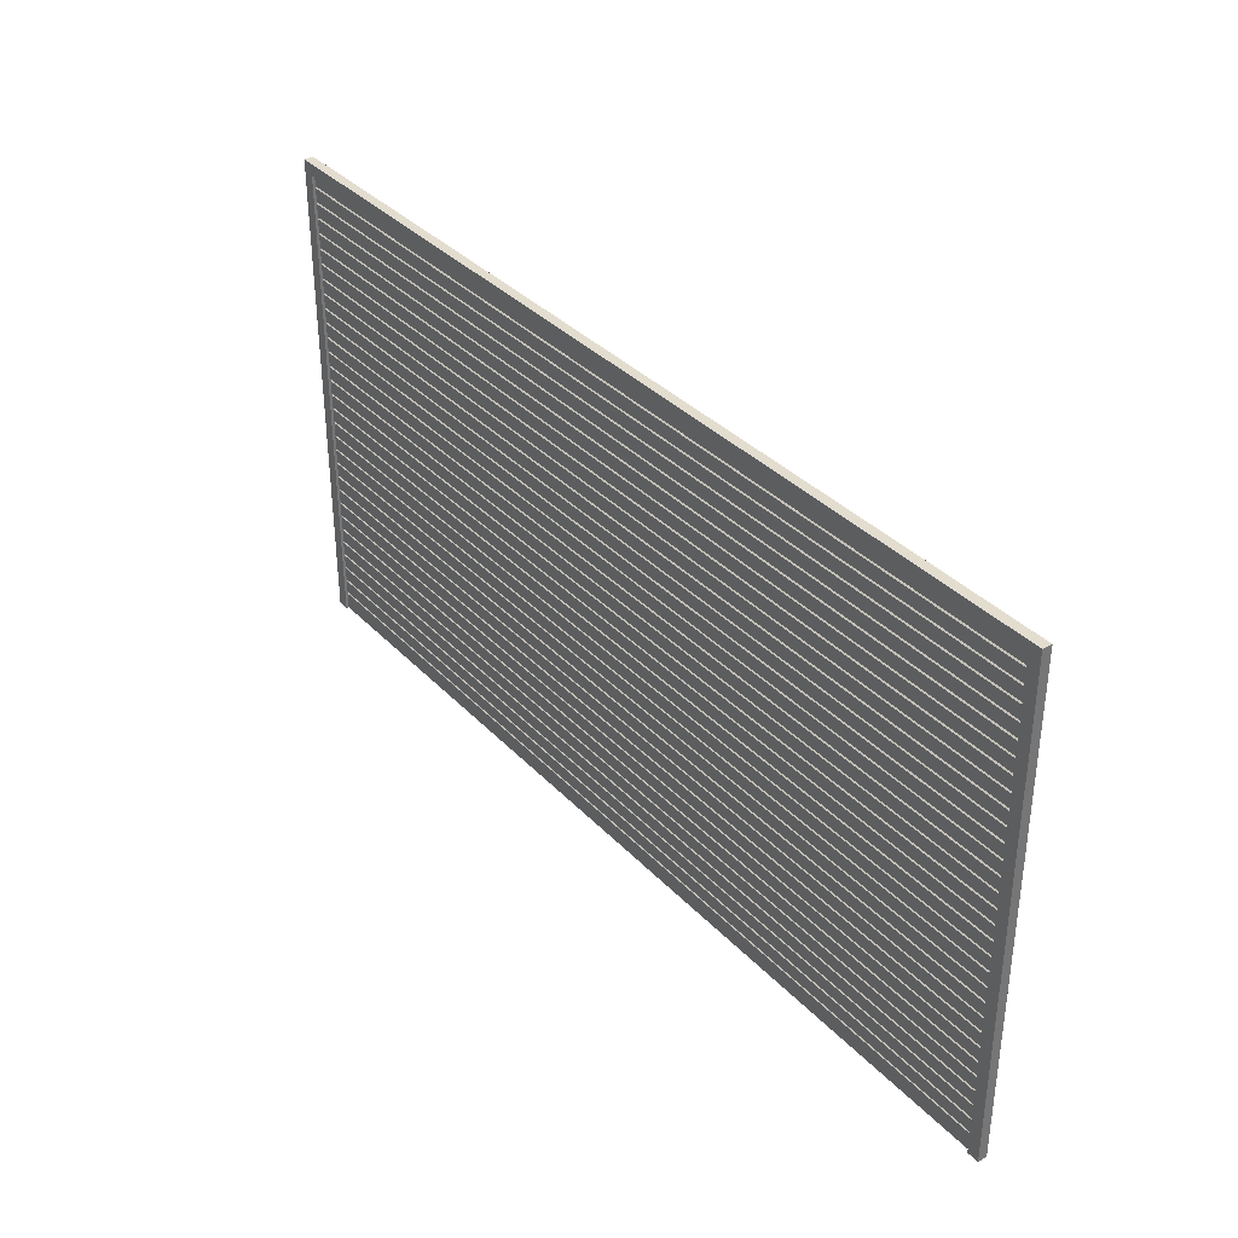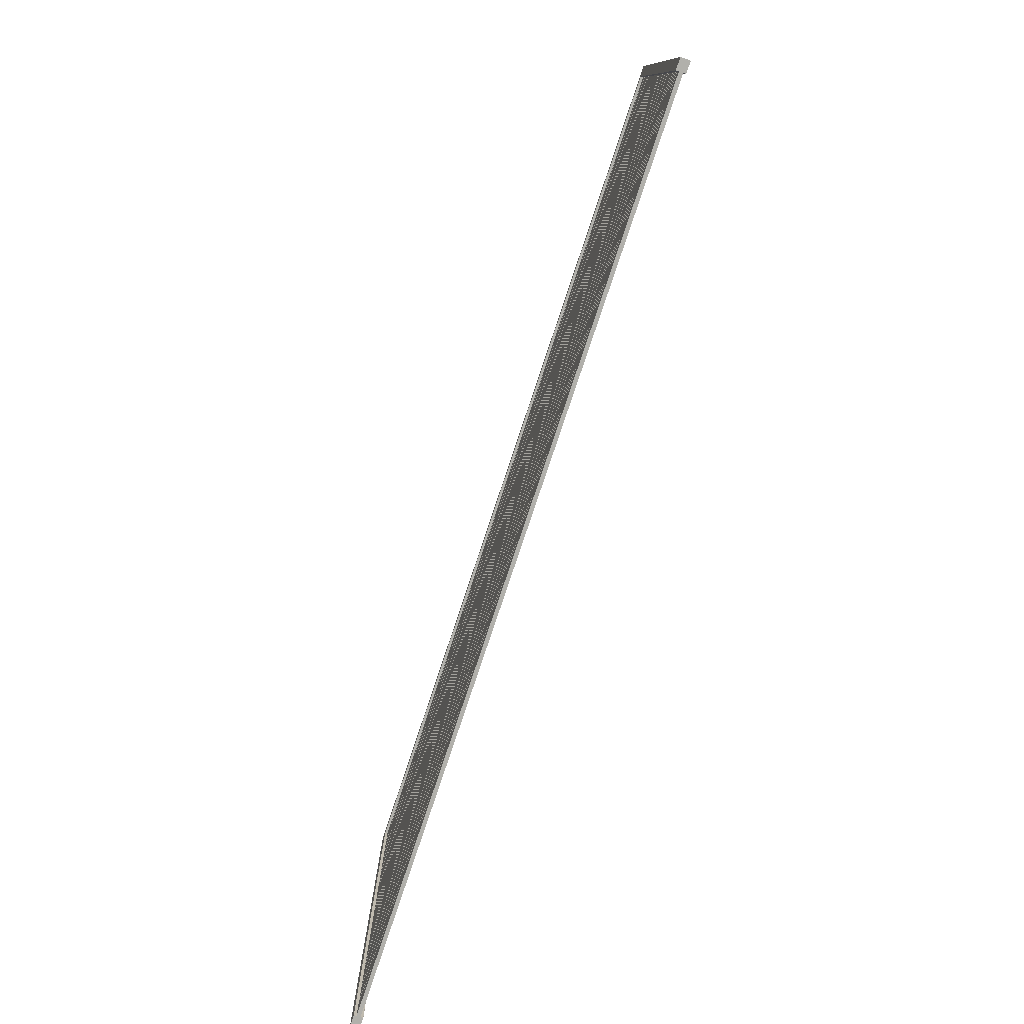
<metadata>
{"format":"obj","ext":"obj","renderer":"f3d","projection":"perspective","resolution":1024,"background":"white","views":[{"elev":35.6,"azim":-126.9,"up":"+Y"},{"elev":-78.4,"azim":-108.4,"up":"+Y"}]}
</metadata>
<code>
v  -88.77 -42.25 0.374
v  -88.77 -47.25 0.374
v  88.77 -47.25 0.374
v  88.77 -42.25 0.374
v  -88.77 -42.17 0.03427
v  88.77 -42.17 0.03427
v  -88.77 -40.74 0.03427
v  88.77 -40.74 0.03427
v  -88.77 -40.74 -0.159
v  88.77 -40.74 -0.159
v  -88.77 -40.93 -0.374
v  88.77 -40.93 -0.374
v  -88.77 -43.51 -0.374
v  88.77 -43.51 -0.374
v  -88.77 -43.7 -0.159
v  88.77 -43.7 -0.159
v  -88.77 -43.9 -0.374
v  88.77 -43.9 -0.374
v  -88.77 -47.25 -0.374
v  88.77 -47.25 -0.374
v  -88.77 -37.75 -0.1586
v  -88.77 -37.56 -0.374
v  88.77 -37.56 -0.374
v  88.77 -37.75 -0.1586
v  -88.77 -37.95 -0.374
v  88.77 -37.95 -0.374
v  -88.77 -40.52 -0.374
v  88.77 -40.52 -0.374
v  -88.77 -40.72 -0.159
v  88.77 -40.72 -0.159
v  -88.77 -40.72 0.03427
v  88.77 -40.72 0.03427
v  -88.77 -41.53 0.03427
v  88.77 -41.53 0.03427
v  -88.77 -41.53 0.374
v  88.77 -41.53 0.374
v  -88.77 -36.3 0.374
v  88.77 -36.3 0.374
v  -88.77 -36.22 0.03427
v  88.77 -36.22 0.03427
v  -88.77 -34.79 0.03424
v  88.77 -34.79 0.03424
v  -88.77 -34.79 -0.1591
v  88.77 -34.79 -0.1591
v  -88.77 -34.98 -0.374
v  88.77 -34.98 -0.374
v  -88.77 -31.8 -0.1586
v  -88.77 -31.6 -0.374
v  88.77 -31.6 -0.374
v  88.77 -31.8 -0.1586
v  -88.77 -31.99 -0.374
v  88.77 -31.99 -0.374
v  -88.77 -34.57 -0.374
v  88.77 -34.57 -0.374
v  -88.77 -34.76 -0.1591
v  88.77 -34.76 -0.1591
v  -88.77 -34.76 0.03424
v  88.77 -34.76 0.03424
v  -88.77 -35.57 0.03427
v  88.77 -35.57 0.03427
v  -88.77 -35.57 0.374
v  88.77 -35.57 0.374
v  -88.77 -30.34 0.374
v  88.77 -30.34 0.374
v  -88.77 -30.27 0.03424
v  88.77 -30.27 0.03424
v  -88.77 -28.83 0.03424
v  88.77 -28.83 0.03424
v  -88.77 -28.83 -0.1591
v  88.77 -28.83 -0.1591
v  -88.77 -29.03 -0.374
v  88.77 -29.03 -0.374
v  -88.77 -25.84 -0.1586
v  -88.77 -25.65 -0.374
v  88.77 -25.65 -0.374
v  88.77 -25.84 -0.1586
v  -88.77 -26.04 -0.374
v  88.77 -26.04 -0.374
v  -88.77 -28.61 -0.374
v  88.77 -28.61 -0.374
v  -88.77 -28.81 -0.1591
v  88.77 -28.81 -0.1591
v  -88.77 -28.81 0.03424
v  88.77 -28.81 0.03424
v  -88.77 -29.62 0.03424
v  88.77 -29.62 0.03424
v  -88.77 -29.62 0.374
v  88.77 -29.62 0.374
v  -88.77 -24.39 0.374
v  88.77 -24.39 0.374
v  -88.77 -24.31 0.03424
v  88.77 -24.31 0.03424
v  -88.77 -22.88 0.03425
v  88.77 -22.88 0.03425
v  -88.77 -22.88 -0.1591
v  88.77 -22.88 -0.1591
v  -88.77 -23.07 -0.374
v  88.77 -23.07 -0.374
v  -88.77 -19.88 -0.1586
v  -88.77 -19.69 -0.374
v  88.77 -19.69 -0.374
v  88.77 -19.88 -0.1586
v  -88.77 -20.08 -0.374
v  88.77 -20.08 -0.374
v  -88.77 -22.65 -0.374
v  88.77 -22.65 -0.374
v  -88.77 -22.85 -0.1591
v  88.77 -22.85 -0.1591
v  -88.77 -22.85 0.03425
v  88.77 -22.85 0.03425
v  -88.77 -23.66 0.03425
v  88.77 -23.66 0.03425
v  -88.77 -23.66 0.374
v  88.77 -23.66 0.374
v  -88.77 -18.43 0.374
v  88.77 -18.43 0.374
v  -88.77 -18.35 0.03427
v  88.77 -18.35 0.03427
v  -88.77 -16.92 0.03427
v  88.77 -16.92 0.03427
v  -88.77 -16.92 -0.159
v  88.77 -16.92 -0.159
v  -88.77 -17.11 -0.374
v  88.77 -17.11 -0.374
v  -88.77 -13.93 -0.1586
v  -88.77 -13.73 -0.374
v  88.77 -13.73 -0.374
v  88.77 -13.93 -0.1586
v  -88.77 -14.12 -0.374
v  88.77 -14.12 -0.374
v  -88.77 -16.7 -0.374
v  88.77 -16.7 -0.374
v  -88.77 -16.89 -0.159
v  88.77 -16.89 -0.159
v  -88.77 -16.89 0.03427
v  88.77 -16.89 0.03427
v  -88.77 -17.7 0.03427
v  88.77 -17.7 0.03427
v  -88.77 -17.7 0.374
v  88.77 -17.7 0.374
v  -88.77 -12.48 0.374
v  88.77 -12.48 0.374
v  -88.77 -12.4 0.03427
v  88.77 -12.4 0.03427
v  -88.77 -10.96 0.03427
v  88.77 -10.96 0.03427
v  -88.77 -10.96 -0.159
v  88.77 -10.96 -0.159
v  -88.77 -11.16 -0.374
v  88.77 -11.16 -0.374
v  -88.77 -7.972 -0.1586
v  -88.77 -7.777 -0.374
v  88.77 -7.777 -0.374
v  88.77 -7.972 -0.1586
v  -88.77 -8.167 -0.374
v  88.77 -8.167 -0.374
v  -88.77 -10.74 -0.374
v  88.77 -10.74 -0.374
v  -88.77 -10.94 -0.159
v  88.77 -10.94 -0.159
v  -88.77 -10.94 0.03427
v  88.77 -10.94 0.03427
v  -88.77 -11.75 0.03427
v  88.77 -11.75 0.03427
v  -88.77 -11.75 0.374
v  88.77 -11.75 0.374
v  -88.77 -6.519 0.374
v  88.77 -6.519 0.374
v  -88.77 -6.441 0.03427
v  88.77 -6.441 0.03427
v  -88.77 -5.007 0.03427
v  88.77 -5.007 0.03427
v  -88.77 -5.007 -0.159
v  88.77 -5.007 -0.159
v  -88.77 -5.202 -0.374
v  88.77 -5.202 -0.374
v  -88.77 -2.015 -0.1586
v  -88.77 -1.821 -0.374
v  88.77 -1.821 -0.374
v  88.77 -2.015 -0.1586
v  -88.77 -2.211 -0.374
v  88.77 -2.211 -0.374
v  -88.77 -4.785 -0.374
v  88.77 -4.785 -0.374
v  -88.77 -4.98 -0.159
v  88.77 -4.98 -0.159
v  -88.77 -4.98 0.03427
v  88.77 -4.98 0.03427
v  -88.77 -5.79 0.03427
v  88.77 -5.79 0.03427
v  -88.77 -5.79 0.374
v  88.77 -5.79 0.374
v  -88.77 -0.5625 0.374
v  88.77 -0.5624 0.374
v  -88.77 -0.4845 0.03427
v  88.77 -0.4844 0.03427
v  -88.77 0.9491 0.03427
v  88.77 0.9492 0.03427
v  -88.77 0.9491 -0.159
v  88.77 0.9492 -0.159
v  -88.77 0.754 -0.374
v  88.77 0.754 -0.374
v  -88.77 3.941 -0.1586
v  -88.77 4.136 -0.374
v  88.77 4.136 -0.374
v  88.77 3.941 -0.1586
v  -88.77 3.746 -0.374
v  88.77 3.746 -0.374
v  -88.77 1.171 -0.374
v  88.77 1.171 -0.374
v  -88.77 0.9759 -0.159
v  88.77 0.976 -0.159
v  -88.77 0.9759 0.03427
v  88.77 0.976 0.03427
v  -88.77 0.1663 0.03427
v  88.77 0.1664 0.03427
v  -88.77 0.1663 0.374
v  88.77 0.1664 0.374
v  -88.77 5.394 0.374
v  88.77 5.394 0.374
v  -88.77 5.472 0.03427
v  88.77 5.472 0.03427
v  -88.77 6.905 0.03427
v  88.77 6.905 0.03427
v  -88.77 6.905 -0.159
v  88.77 6.905 -0.159
v  -88.77 6.71 -0.374
v  88.77 6.71 -0.374
v  -88.77 9.897 -0.1586
v  -88.77 10.09 -0.374
v  88.77 10.09 -0.374
v  88.77 9.897 -0.1586
v  -88.77 9.702 -0.374
v  88.77 9.702 -0.374
v  -88.77 7.127 -0.374
v  88.77 7.127 -0.374
v  -88.77 6.932 -0.159
v  88.77 6.932 -0.159
v  -88.77 6.932 0.03427
v  88.77 6.932 0.03427
v  -88.77 6.123 0.03427
v  88.77 6.123 0.03427
v  -88.77 6.123 0.374
v  88.77 6.123 0.374
v  -88.77 11.35 0.374
v  88.77 11.35 0.374
v  -88.77 11.43 0.03424
v  88.77 11.43 0.03424
v  -88.77 12.86 0.03424
v  88.77 12.86 0.03424
v  -88.77 12.86 -0.1591
v  88.77 12.86 -0.1591
v  -88.77 12.67 -0.374
v  88.77 12.67 -0.374
v  -88.77 15.85 -0.1586
v  -88.77 16.05 -0.374
v  88.77 16.05 -0.374
v  88.77 15.85 -0.1586
v  -88.77 15.66 -0.374
v  88.77 15.66 -0.374
v  -88.77 13.08 -0.374
v  88.77 13.08 -0.374
v  -88.77 12.89 -0.1591
v  88.77 12.89 -0.1591
v  -88.77 12.89 0.03424
v  88.77 12.89 0.03424
v  -88.77 12.08 0.03424
v  88.77 12.08 0.03424
v  -88.77 12.08 0.374
v  88.77 12.08 0.374
v  -88.77 17.31 0.374
v  88.77 17.31 0.374
v  -88.77 17.38 0.03424
v  88.77 17.38 0.03424
v  -88.77 18.82 0.03424
v  88.77 18.82 0.03424
v  -88.77 18.82 -0.1591
v  88.77 18.82 -0.1591
v  -88.77 18.62 -0.374
v  88.77 18.62 -0.374
v  -88.77 21.81 -0.1586
v  -88.77 22 -0.374
v  88.77 22 -0.374
v  88.77 21.81 -0.1586
v  -88.77 21.61 -0.374
v  88.77 21.61 -0.374
v  -88.77 19.04 -0.374
v  88.77 19.04 -0.374
v  -88.77 18.84 -0.1591
v  88.77 18.84 -0.1591
v  -88.77 18.84 0.03424
v  88.77 18.84 0.03424
v  -88.77 18.04 0.03424
v  88.77 18.04 0.03424
v  -88.77 18.04 0.374
v  88.77 18.04 0.374
v  -88.77 23.26 0.374
v  88.77 23.26 0.374
v  -88.77 23.34 0.03427
v  88.77 23.34 0.03427
v  -88.77 24.77 0.03427
v  88.77 24.77 0.03427
v  -88.77 24.77 -0.159
v  88.77 24.77 -0.159
v  -88.77 24.58 -0.374
v  88.77 24.58 -0.374
v  -88.77 27.77 -0.1586
v  -88.77 27.96 -0.374
v  88.77 27.96 -0.374
v  88.77 27.77 -0.1586
v  -88.77 27.57 -0.374
v  88.77 27.57 -0.374
v  -88.77 25 -0.374
v  88.77 25 -0.374
v  -88.77 24.8 -0.159
v  88.77 24.8 -0.159
v  -88.77 24.8 0.03428
v  88.77 24.8 0.03428
v  -88.77 23.99 0.03428
v  88.77 23.99 0.03428
v  -88.77 23.99 0.374
v  88.77 23.99 0.374
v  -88.77 29.22 0.374
v  88.77 29.22 0.374
v  -88.77 29.3 0.03428
v  88.77 29.3 0.03428
v  -88.77 30.73 0.03428
v  88.77 30.73 0.03428
v  -88.77 30.73 -0.159
v  88.77 30.73 -0.159
v  -88.77 30.54 -0.374
v  88.77 30.54 -0.374
v  -88.77 33.72 -0.1586
v  -88.77 33.92 -0.374
v  88.77 33.92 -0.374
v  88.77 33.72 -0.1586
v  -88.77 33.53 -0.374
v  88.77 33.53 -0.374
v  -88.77 30.95 -0.374
v  88.77 30.95 -0.374
v  -88.77 30.76 -0.159
v  88.77 30.76 -0.159
v  -88.77 30.76 0.03428
v  88.77 30.76 0.03428
v  -88.77 29.95 0.03428
v  88.77 29.95 0.03428
v  -88.77 29.95 0.374
v  88.77 29.95 0.374
v  -88.77 35.18 0.374
v  88.77 35.18 0.374
v  -88.77 35.25 0.03428
v  88.77 35.25 0.03428
v  -88.77 36.69 0.03428
v  88.77 36.69 0.03428
v  -88.77 36.69 -0.159
v  88.77 36.69 -0.159
v  -88.77 36.49 -0.374
v  88.77 36.49 -0.374
v  -88.77 45.81 -0.374
v  -88.77 46 -0.374
v  88.77 46 -0.374
v  88.77 45.81 -0.374
v  -88.77 45.61 -0.159
v  88.77 45.61 -0.159
v  -88.77 45.42 -0.374
v  88.77 45.42 -0.374
v  -88.77 42.84 -0.374
v  88.77 42.84 -0.374
v  -88.77 42.65 -0.159
v  88.77 42.65 -0.159
v  -88.77 42.65 0.03429
v  88.77 42.65 0.03429
v  -88.77 41.84 0.03429
v  88.77 41.84 0.03429
v  -88.77 41.84 0.374
v  88.77 41.84 0.374
v  -88.77 46 0.374
v  88.77 46 0.374
v  -88.77 39.66 -0.1586
v  -88.77 39.86 -0.374
v  88.77 39.86 -0.374
v  88.77 39.66 -0.1586
v  -88.77 39.47 -0.374
v  88.77 39.47 -0.374
v  -88.77 36.89 -0.374
v  88.77 36.89 -0.374
v  -88.77 36.7 -0.159
v  88.77 36.7 -0.159
v  -88.77 36.7 0.03428
v  88.77 36.7 0.03428
v  -88.77 35.89 0.03428
v  88.77 35.89 0.03428
v  -88.77 35.89 0.374
v  88.77 35.89 0.374
v  -88.77 41.12 0.374
v  88.77 41.12 0.374
v  -88.77 41.19 0.03428
v  88.77 41.19 0.03428
v  -88.77 42.63 0.03428
v  88.77 42.63 0.03428
v  -88.77 42.63 -0.159
v  88.77 42.63 -0.159
v  -88.77 42.43 -0.374
v  88.77 42.43 -0.374
g wall_planks
f 1 2 3 4
f 5 1 4 6
f 7 5 6 8
f 9 7 8 10
f 11 9 10 12
f 13 11 12 14
f 15 13 14 16
f 17 15 16 18
f 19 17 18 20
f 19 20 3 2
f 3 20 18 16
f 4 3 16 14
f 6 4 14 12
f 6 12 10 8
f 5 7 9 11
f 5 11 13 1
f 17 19 2 15
f 15 2 1 13
f 21 22 23 24
f 25 21 24 26
f 27 25 26 28
f 29 27 28 30
f 31 29 30 32
f 33 31 32 34
f 35 33 34 36
f 37 35 36 38
f 39 37 38 40
f 41 39 40 42
f 43 41 42 44
f 45 43 44 46
f 45 46 23 22
f 38 36 34 32
f 38 32 30 28
f 28 26 24 38
f 38 24 23 40
f 40 23 46 44
f 40 44 42
f 39 41 43 45
f 39 45 22 37
f 21 25 27 37
f 33 35 37 31
f 29 31 37 27
f 22 21 37
f 47 48 49 50
f 51 47 50 52
f 53 51 52 54
f 55 53 54 56
f 57 55 56 58
f 59 57 58 60
f 61 59 60 62
f 63 61 62 64
f 65 63 64 66
f 67 65 66 68
f 69 67 68 70
f 71 69 70 72
f 71 72 49 48
f 64 62 60 58
f 64 58 56 54
f 54 52 50 64
f 64 50 49 66
f 66 49 72 70
f 66 70 68
f 65 67 69 71
f 65 71 48 63
f 47 51 53 63
f 59 61 63 57
f 55 57 63 53
f 48 47 63
f 73 74 75 76
f 77 73 76 78
f 79 77 78 80
f 81 79 80 82
f 83 81 82 84
f 85 83 84 86
f 87 85 86 88
f 89 87 88 90
f 91 89 90 92
f 93 91 92 94
f 95 93 94 96
f 97 95 96 98
f 97 98 75 74
f 90 88 86 84
f 90 84 82 80
f 80 78 76 90
f 90 76 75 92
f 92 75 98 96
f 92 96 94
f 91 93 95 97
f 91 97 74 89
f 73 77 79 89
f 85 87 89 83
f 81 83 89 79
f 74 73 89
f 99 100 101 102
f 103 99 102 104
f 105 103 104 106
f 107 105 106 108
f 109 107 108 110
f 111 109 110 112
f 113 111 112 114
f 115 113 114 116
f 117 115 116 118
f 119 117 118 120
f 121 119 120 122
f 123 121 122 124
f 123 124 101 100
f 116 114 112 110
f 116 110 108 106
f 106 104 102 116
f 116 102 101 118
f 118 101 124 122
f 118 122 120
f 117 119 121 123
f 117 123 100 115
f 99 103 105 115
f 111 113 115 109
f 107 109 115 105
f 100 99 115
f 125 126 127 128
f 129 125 128 130
f 131 129 130 132
f 133 131 132 134
f 135 133 134 136
f 137 135 136 138
f 139 137 138 140
f 141 139 140 142
f 143 141 142 144
f 145 143 144 146
f 147 145 146 148
f 149 147 148 150
f 149 150 127 126
f 142 140 138 136
f 142 136 134 132
f 132 130 128 142
f 142 128 127 144
f 144 127 150 148
f 144 148 146
f 143 145 147 149
f 143 149 126 141
f 125 129 131 141
f 137 139 141 135
f 133 135 141 131
f 126 125 141
f 151 152 153 154
f 155 151 154 156
f 157 155 156 158
f 159 157 158 160
f 161 159 160 162
f 163 161 162 164
f 165 163 164 166
f 167 165 166 168
f 169 167 168 170
f 171 169 170 172
f 173 171 172 174
f 175 173 174 176
f 175 176 153 152
f 168 166 164 162
f 168 162 160 158
f 158 156 154 168
f 168 154 153 170
f 170 153 176 174
f 170 174 172
f 169 171 173 175
f 169 175 152 167
f 151 155 157 167
f 163 165 167 161
f 159 161 167 157
f 152 151 167
f 177 178 179 180
f 181 177 180 182
f 183 181 182 184
f 185 183 184 186
f 187 185 186 188
f 189 187 188 190
f 191 189 190 192
f 193 191 192 194
f 195 193 194 196
f 197 195 196 198
f 199 197 198 200
f 201 199 200 202
f 201 202 179 178
f 194 192 190 188
f 194 188 186 184
f 184 182 180 194
f 194 180 179 196
f 196 179 202 200
f 196 200 198
f 195 197 199 201
f 195 201 178 193
f 177 181 183 193
f 189 191 193 187
f 185 187 193 183
f 178 177 193
f 203 204 205 206
f 207 203 206 208
f 209 207 208 210
f 211 209 210 212
f 213 211 212 214
f 215 213 214 216
f 217 215 216 218
f 219 217 218 220
f 221 219 220 222
f 223 221 222 224
f 225 223 224 226
f 227 225 226 228
f 227 228 205 204
f 220 218 216 214
f 220 214 212 210
f 210 208 206 220
f 220 206 205 222
f 222 205 228 226
f 222 226 224
f 221 223 225 227
f 221 227 204 219
f 203 207 209 219
f 215 217 219 213
f 211 213 219 209
f 204 203 219
f 229 230 231 232
f 233 229 232 234
f 235 233 234 236
f 237 235 236 238
f 239 237 238 240
f 241 239 240 242
f 243 241 242 244
f 245 243 244 246
f 247 245 246 248
f 249 247 248 250
f 251 249 250 252
f 253 251 252 254
f 253 254 231 230
f 246 244 242 240
f 246 240 238 236
f 236 234 232 246
f 246 232 231 248
f 248 231 254 252
f 248 252 250
f 247 249 251 253
f 247 253 230 245
f 229 233 235 245
f 241 243 245 239
f 237 239 245 235
f 230 229 245
f 255 256 257 258
f 259 255 258 260
f 261 259 260 262
f 263 261 262 264
f 265 263 264 266
f 267 265 266 268
f 269 267 268 270
f 271 269 270 272
f 273 271 272 274
f 275 273 274 276
f 277 275 276 278
f 279 277 278 280
f 279 280 257 256
f 272 270 268 266
f 272 266 264 262
f 262 260 258 272
f 272 258 257 274
f 274 257 280 278
f 274 278 276
f 273 275 277 279
f 273 279 256 271
f 255 259 261 271
f 267 269 271 265
f 263 265 271 261
f 256 255 271
f 281 282 283 284
f 285 281 284 286
f 287 285 286 288
f 289 287 288 290
f 291 289 290 292
f 293 291 292 294
f 295 293 294 296
f 297 295 296 298
f 299 297 298 300
f 301 299 300 302
f 303 301 302 304
f 305 303 304 306
f 305 306 283 282
f 298 296 294 292
f 298 292 290 288
f 288 286 284 298
f 298 284 283 300
f 300 283 306 304
f 300 304 302
f 299 301 303 305
f 299 305 282 297
f 281 285 287 297
f 293 295 297 291
f 289 291 297 287
f 282 281 297
f 307 308 309 310
f 311 307 310 312
f 313 311 312 314
f 315 313 314 316
f 317 315 316 318
f 319 317 318 320
f 321 319 320 322
f 323 321 322 324
f 325 323 324 326
f 327 325 326 328
f 329 327 328 330
f 331 329 330 332
f 331 332 309 308
f 324 322 320 318
f 324 318 316 314
f 314 312 310 324
f 324 310 309 326
f 326 309 332 330
f 326 330 328
f 325 327 329 331
f 325 331 308 323
f 307 311 313 323
f 319 321 323 317
f 315 317 323 313
f 308 307 323
f 333 334 335 336
f 337 333 336 338
f 339 337 338 340
f 341 339 340 342
f 343 341 342 344
f 345 343 344 346
f 347 345 346 348
f 349 347 348 350
f 351 349 350 352
f 353 351 352 354
f 355 353 354 356
f 357 355 356 358
f 357 358 335 334
f 350 348 346 344
f 350 344 342 340
f 340 338 336 350
f 350 336 335 352
f 352 335 358 356
f 352 356 354
f 351 353 355 357
f 351 357 334 349
f 333 337 339 349
f 345 347 349 343
f 341 343 349 339
f 334 333 349
f 359 360 361 362
f 363 359 362 364
f 365 363 364 366
f 367 365 366 368
f 369 367 368 370
f 371 369 370 372
f 373 371 372 374
f 375 373 374 376
f 377 375 376 378
f 377 378 361 360
f 378 376 374 372
f 378 372 370 368
f 368 366 364 378
f 378 364 362 361
f 377 360 359 363
f 363 365 367 377
f 377 367 369 371
f 377 371 373 375
f 379 380 381 382
f 383 379 382 384
f 385 383 384 386
f 387 385 386 388
f 389 387 388 390
f 391 389 390 392
f 393 391 392 394
f 395 393 394 396
f 397 395 396 398
f 399 397 398 400
f 401 399 400 402
f 403 401 402 404
f 403 404 381 380
f 396 394 392 390
f 396 390 388 386
f 386 384 382 396
f 396 382 381 398
f 398 381 404 402
f 398 402 400
f 397 399 401 403
f 397 403 380 395
f 379 383 385 395
f 391 393 395 389
f 387 389 395 385
f 380 379 395
v  -90 -47.25 0.8694
v  -90 -47.25 -0.9087
v  -87.75 -47.25 -0.9087
v  -87.79 -47.25 0.9087
v  -87.75 -47.25 0.8694
v  -89.96 -47.25 0.9087
v  -90 45 0.8694
v  -87.75 45 0.8694
v  -87.75 45 -0.9087
v  -90 45 -0.9087
v  -87.79 44.96 0.9087
v  -89.96 44.96 0.9087
g trim_left
f 405 406 407 408
f 407 409 408
f 410 405 408
f 411 412 413 414
f 410 408 415 416
f 409 407 413 412
f 407 406 414 413
f 406 405 411 414
f 411 416 415 412
f 408 409 412 415
f 416 411 405 410
v  87.75 -47.25 0.8694
v  87.75 -47.25 -0.9087
v  90 -47.25 -0.9087
v  89.96 -47.25 0.9087
v  90 -47.25 0.8694
v  87.79 -47.25 0.9087
v  87.75 45 0.8694
v  90 45 0.8694
v  90 45 -0.9087
v  87.75 45 -0.9087
v  89.96 44.96 0.9087
v  87.79 44.96 0.9087
g trim_right
f 417 418 419 420
f 419 421 420
f 422 417 420
f 423 424 425 426
f 422 420 427 428
f 421 419 425 424
f 419 418 426 425
f 418 417 423 426
f 423 428 427 424
f 420 421 424 427
f 428 423 417 422
v  -90 45 0.8694
v  -90 45 -0.9088
v  90 45 -0.9088
v  90 45 0.8694
v  -90 47.25 0.8694
v  90 47.25 0.8694
v  90 47.25 -0.9088
v  -90 47.25 -0.9088
v  -89.96 45.04 0.9088
v  89.96 45.04 0.9088
v  89.96 47.21 0.9088
v  -89.96 47.21 0.9088
g trim_top
f 429 430 431 432
f 433 434 435 436
f 437 438 439 440
f 432 431 435 434
f 431 430 436 435
f 430 429 433 436
f 432 438 437 429
f 433 440 439 434
f 438 432 434 439
f 440 433 429 437

</code>
